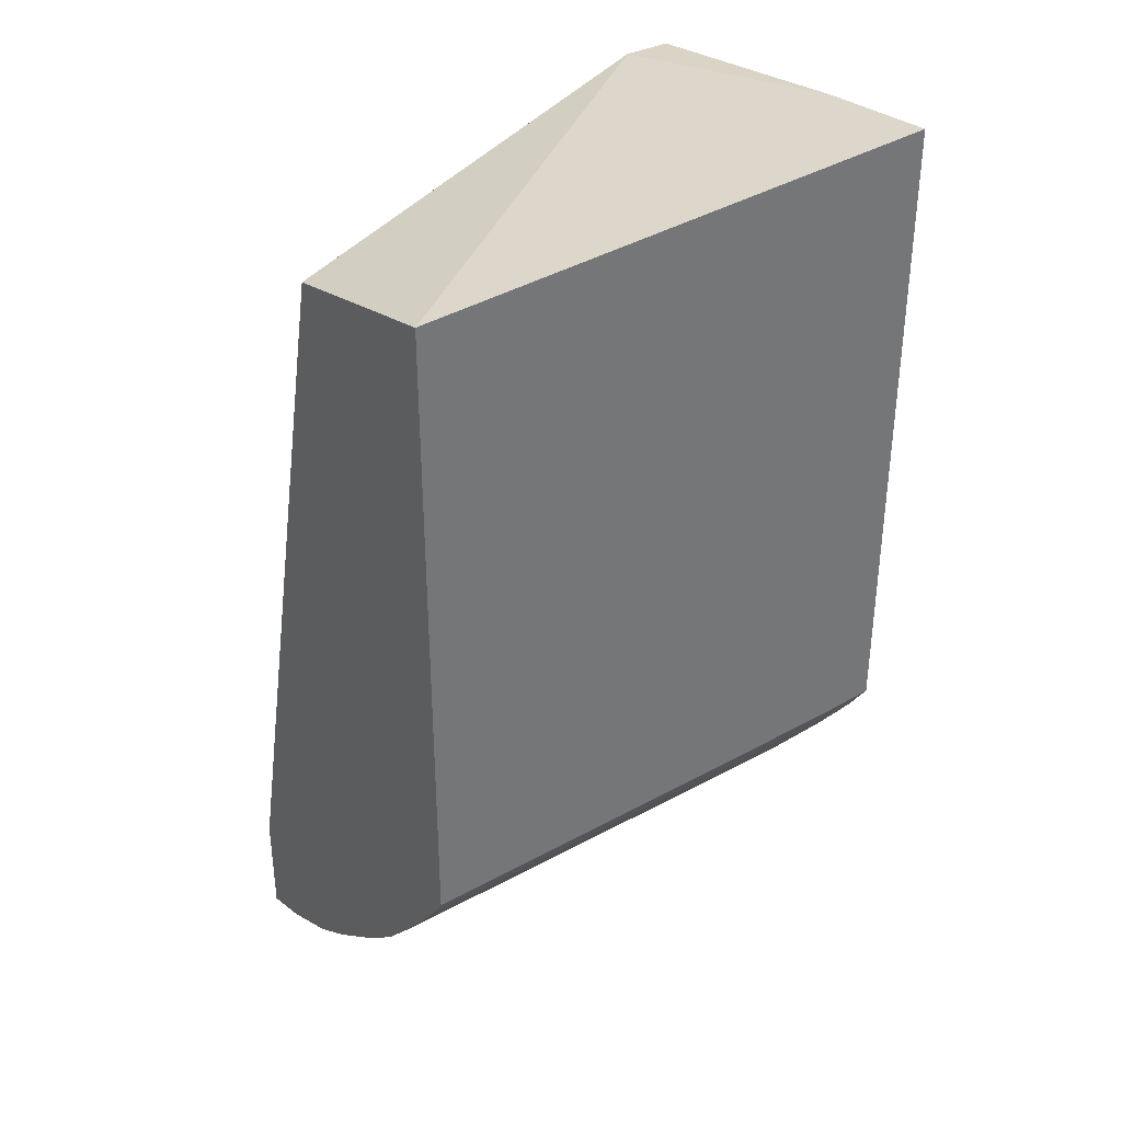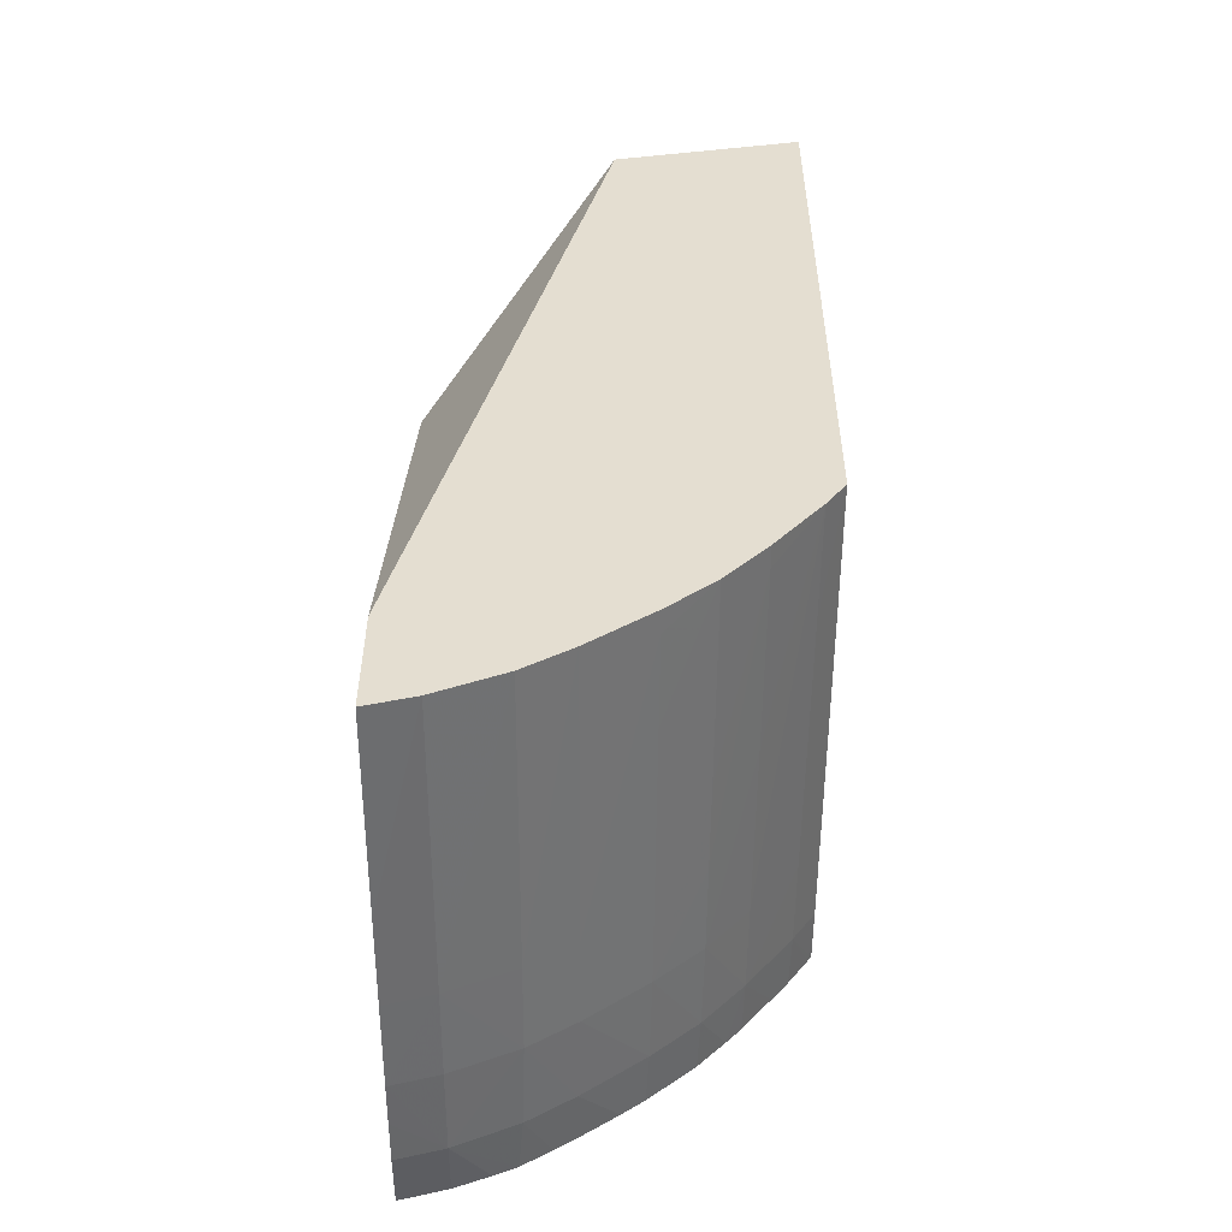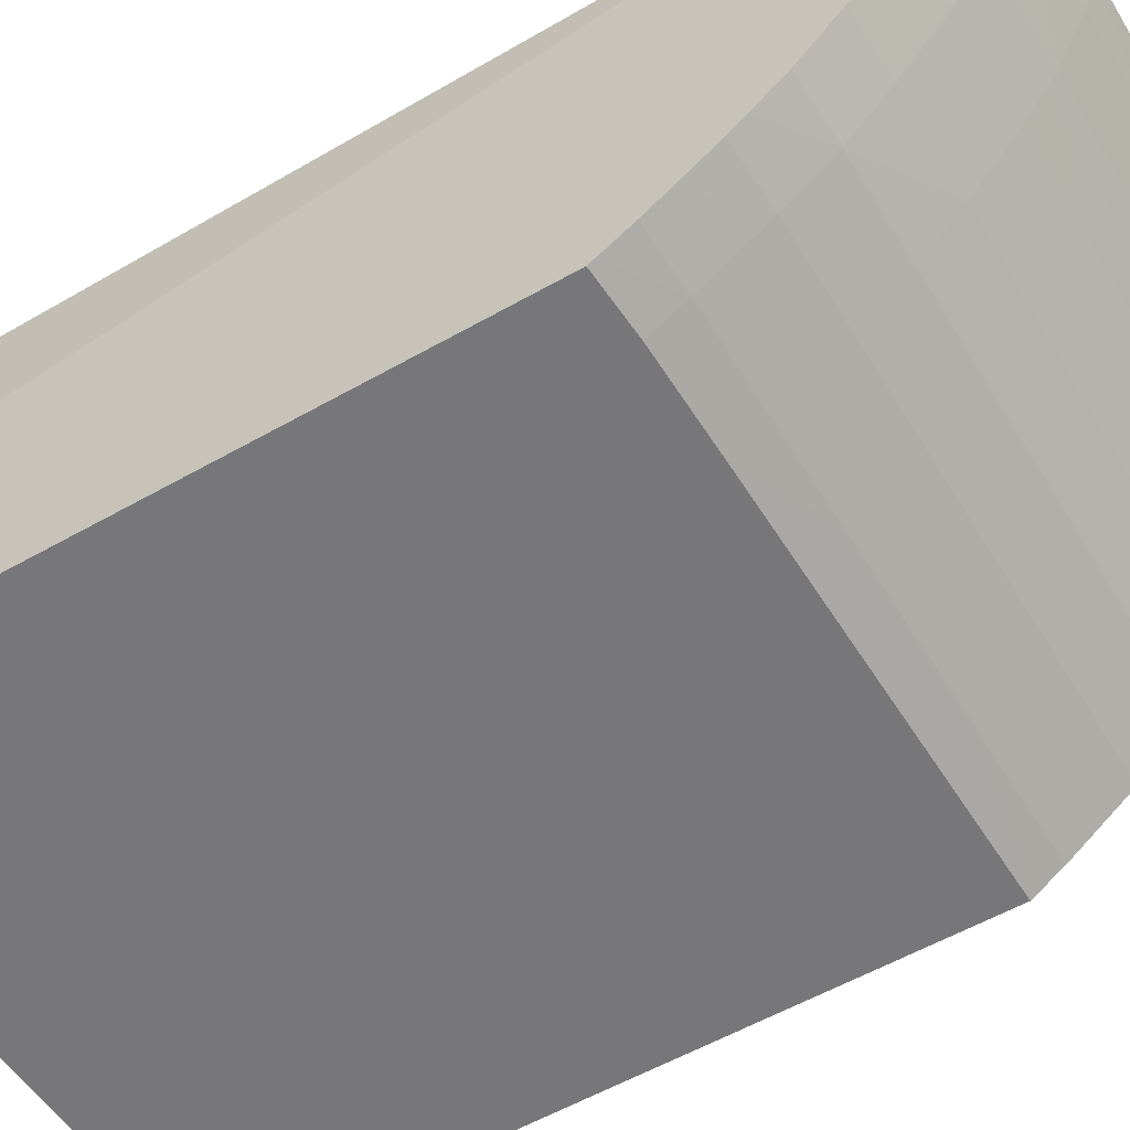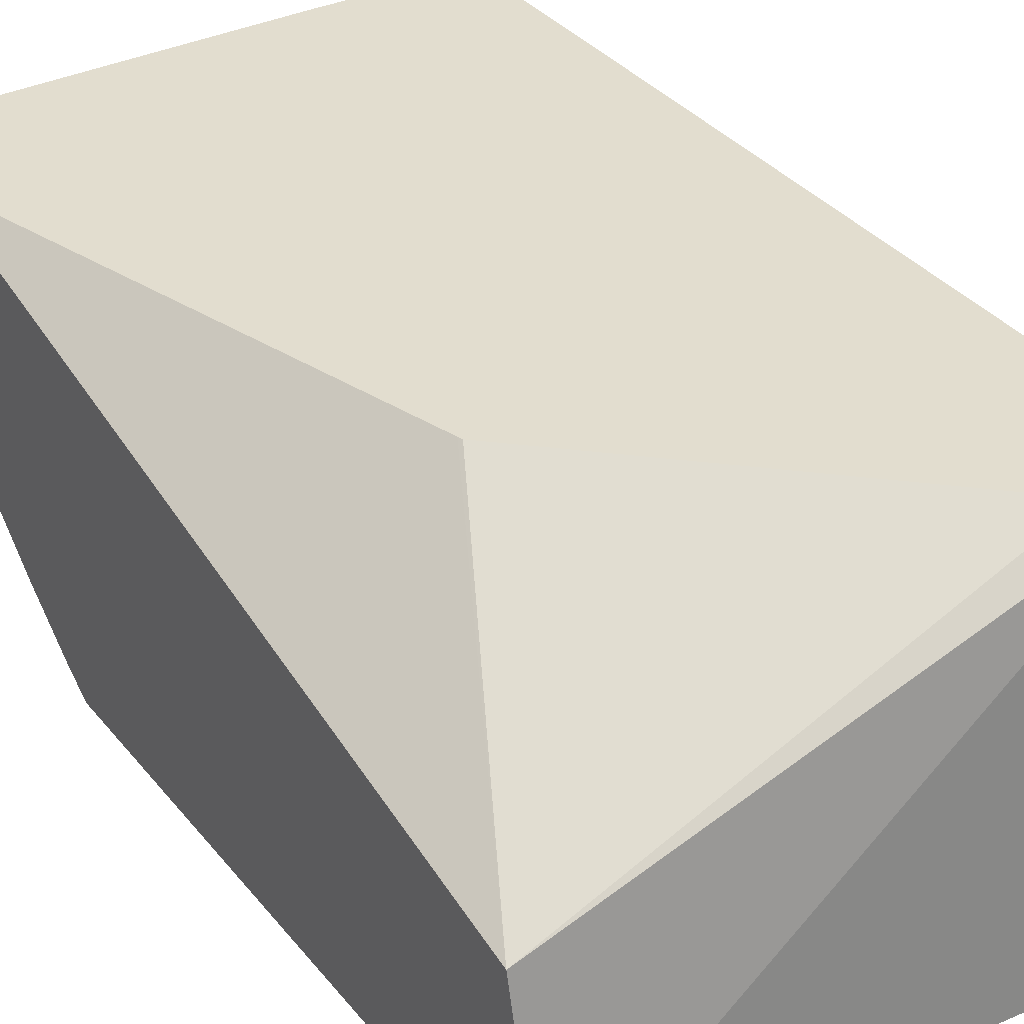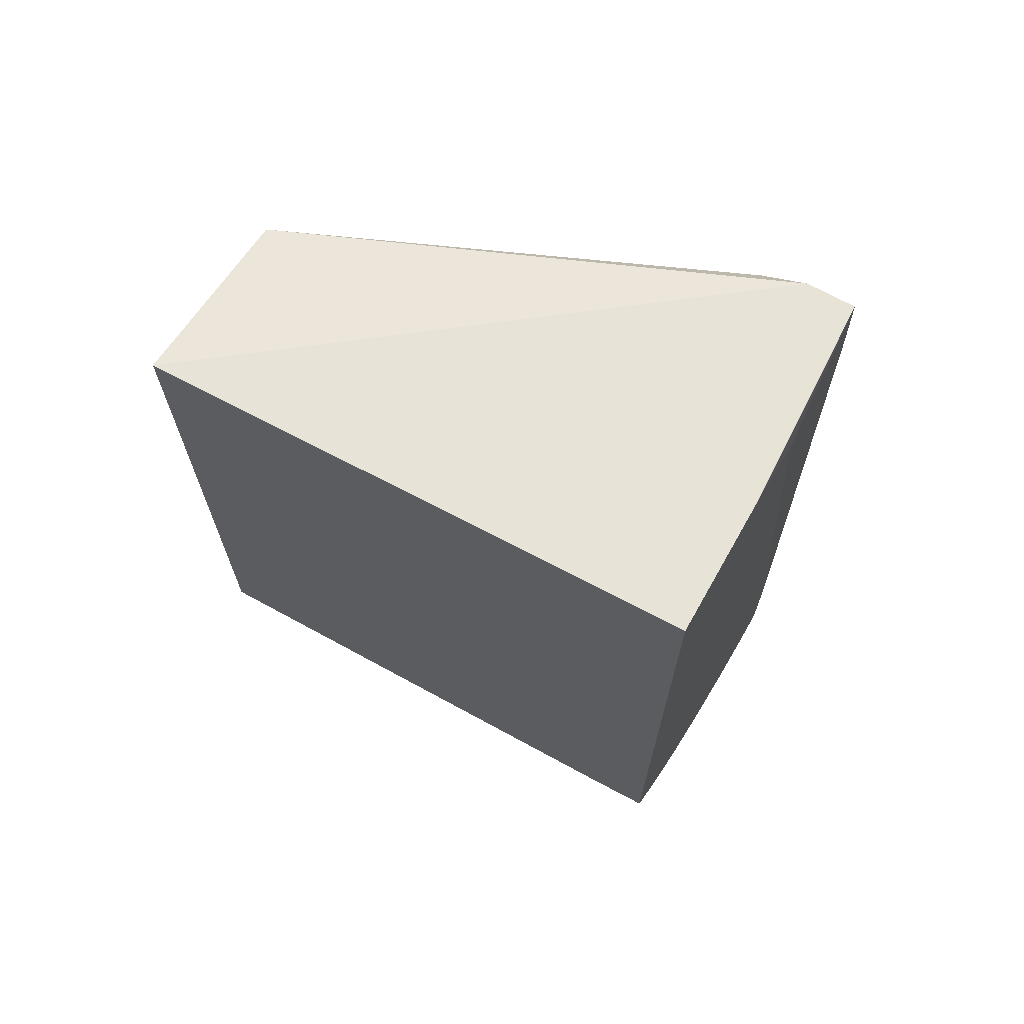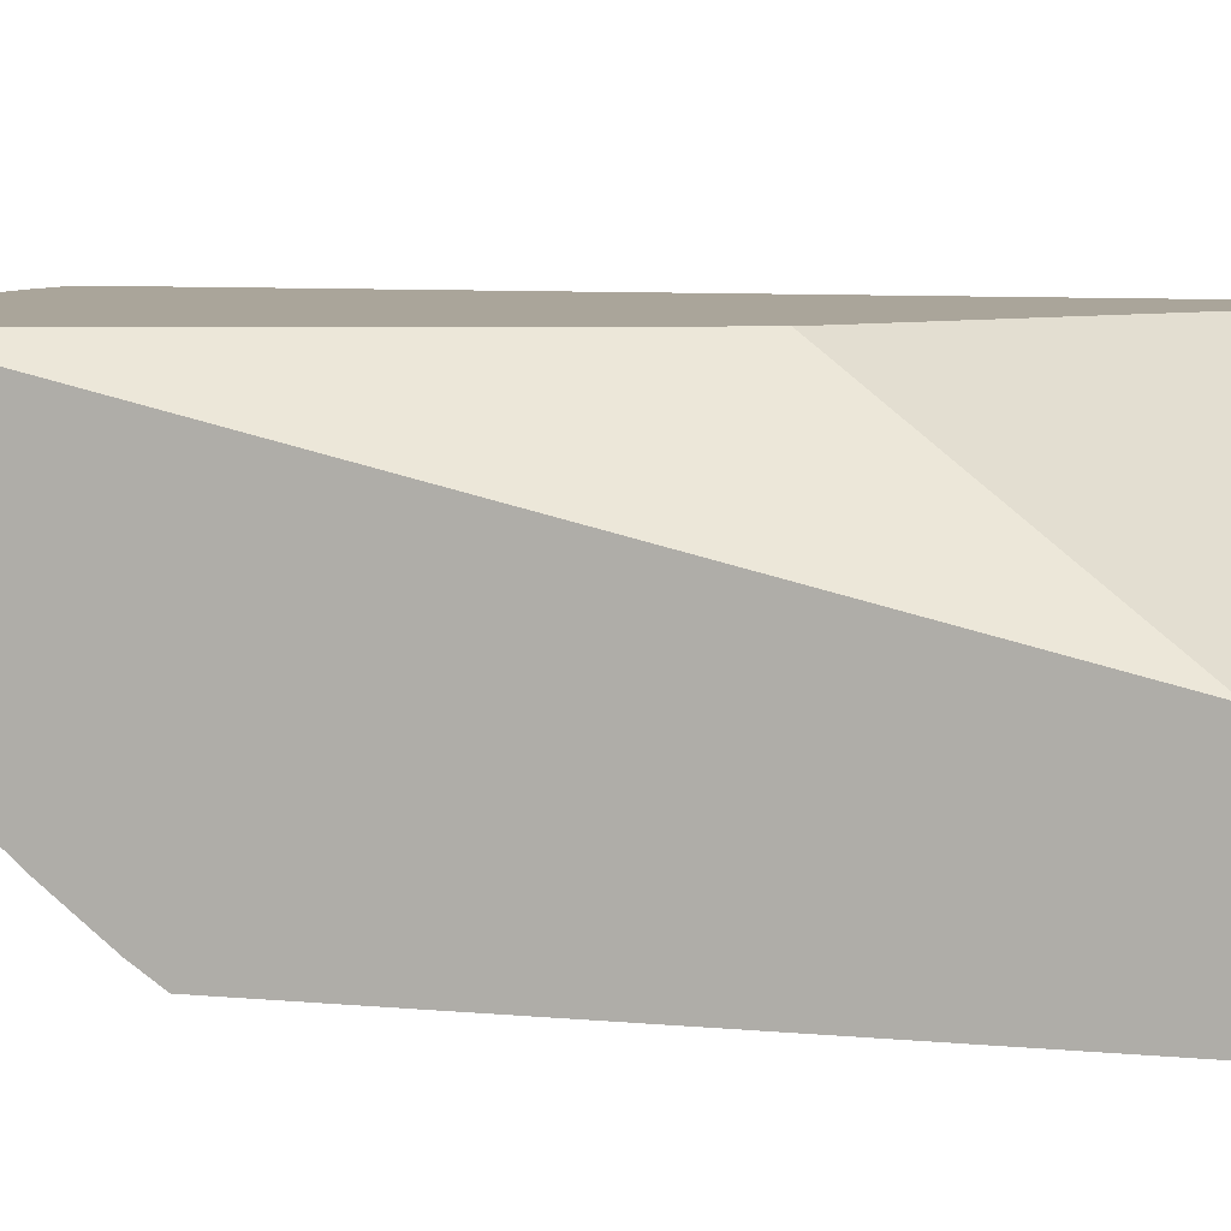
<metadata>
{"format":"obj","ext":"obj","renderer":"f3d","projection":"perspective","resolution":1024,"background":"white","views":[{"elev":35.7,"azim":145.0,"up":"+Y"},{"elev":-53.6,"azim":89.8,"up":"+Y"},{"elev":-57.2,"azim":-59.4,"up":"+Z"},{"elev":34.8,"azim":146.7,"up":"+Z"},{"elev":68.8,"azim":-151.0,"up":"+Y"},{"elev":7.6,"azim":104.6,"up":"+Z"}]}
</metadata>
<code>
v -0.2317 -0.1089 -0.04103
v -0.2317 -0.1087 -0.0419
v -0.2308 -0.109 -0.04103
v -0.2317 -0.1011 -0.04103
v -0.2277 -0.1094 -0.04103
v -0.2317 -0.1084 -0.04303
v -0.2277 -0.1085 -0.04416
v -0.2311 -0.05299 -0.04103
v -0.2317 -0.04816 -0.05146
v -0.2246 -0.1095 -0.04103
v -0.2317 -0.108 -0.04416
v -0.2215 -0.1087 -0.04416
v -0.2215 -0.1096 -0.04103
v -0.2317 -0.1071 -0.04651
v -0.2317 -0.1064 -0.04802
v -0.2277 -0.1066 -0.04833
v -0.2215 -0.1067 -0.04851
v -0.231 -0.04778 -0.04103
v -0.2317 -0.04599 -0.05662
v -0.2152 -0.1087 -0.04416
v -0.2152 -0.1096 -0.04103
v -0.2317 -0.1051 -0.05
v -0.2317 -0.1044 -0.05114
v -0.2277 -0.1046 -0.05144
v -0.2152 -0.1067 -0.04853
v -0.2215 -0.1047 -0.05162
v -0.2152 -0.1047 -0.05164
v -0.2277 -0.04776 -0.04103
v -0.2317 -0.04588 -0.05738
v -0.195 -0.1087 -0.04416
v -0.209 -0.1096 -0.04103
v -0.209 -0.1067 -0.04854
v -0.195 -0.1067 -0.04856
v -0.2317 -0.1024 -0.05391
v -0.2277 -0.1014 -0.05561
v -0.209 -0.1047 -0.05166
v -0.2028 -0.1047 -0.05167
v -0.195 -0.1047 -0.05168
v -0.2215 -0.1015 -0.0557
v -0.2152 -0.1016 -0.05573
v -0.209 -0.1016 -0.05576
v -0.2028 -0.1016 -0.05579
v -0.1965 -0.1016 -0.05581
v -0.195 -0.04691 -0.06614
v -0.2247 -0.04943 -0.04103
v -0.195 -0.04979 -0.05343
v -0.2317 -0.04499 -0.06614
v -0.195 -0.1096 -0.04103
v -0.2317 -0.1013 -0.05542
v -0.2277 -0.09872 -0.05872
v -0.195 -0.1016 -0.05582
v -0.2215 -0.09879 -0.05882
v -0.2152 -0.09883 -0.05885
v -0.209 -0.09886 -0.05888
v -0.1965 -0.09893 -0.05893
v -0.195 -0.09893 -0.05894
v -0.195 -0.09 -0.06614
v -0.2047 -0.06808 -0.04103
v -0.2046 -0.06839 -0.04103
v -0.195 -0.1023 -0.04103
v -0.2317 -0.08908 -0.06614
v -0.2317 -0.09856 -0.05854
v -0.2317 -0.09657 -0.06039
v -0.2277 -0.09561 -0.06151
v -0.2215 -0.09568 -0.06155
v -0.2152 -0.09571 -0.0616
v -0.209 -0.09574 -0.06164
v -0.2028 -0.09578 -0.06168
v -0.1965 -0.09581 -0.06172
v -0.195 -0.09581 -0.06172
v -0.195 -0.0919 -0.06484
v -0.2028 -0.09182 -0.0648
v -0.209 -0.09175 -0.06476
v -0.2028 -0.08984 -0.06614
v -0.2277 -0.08933 -0.06614
v -0.2277 -0.09156 -0.06462
v -0.2317 -0.08945 -0.06589
v -0.2317 -0.09544 -0.0614
v -0.2317 -0.0929 -0.06339
v -0.2317 -0.09144 -0.06451
v -0.2215 -0.09164 -0.06466
v -0.2152 -0.0917 -0.06471
v -0.2215 -0.08948 -0.06614
f 1 2 3
f 1 3 5
f 1 5 10
f 1 10 13
f 1 13 21
f 1 21 31
f 1 31 48
f 1 48 60
f 1 60 59
f 1 59 58
f 1 58 45
f 1 45 28
f 1 28 18
f 1 18 8
f 1 8 4
f 1 4 9
f 1 9 19
f 1 19 29
f 1 29 47
f 1 47 61
f 1 61 77
f 1 77 80
f 1 80 79
f 1 79 78
f 1 78 63
f 1 63 62
f 1 62 49
f 1 49 34
f 1 34 23
f 1 23 22
f 1 22 15
f 1 15 14
f 1 14 11
f 1 11 6
f 1 6 2
f 2 5 3
f 2 6 7
f 2 7 5
f 4 8 9
f 5 7 10
f 6 11 7
f 7 12 13
f 7 13 10
f 7 11 14
f 7 14 15
f 7 15 16
f 7 16 17
f 7 17 12
f 8 18 9
f 9 18 19
f 12 17 20
f 12 20 13
f 13 20 21
f 15 22 16
f 16 22 23
f 16 23 24
f 16 24 17
f 17 25 20
f 17 24 26
f 17 26 27
f 17 27 25
f 18 28 29
f 18 29 19
f 20 30 31
f 20 31 21
f 20 25 32
f 20 32 33
f 20 33 30
f 23 34 24
f 24 34 35
f 24 35 26
f 25 27 36
f 25 36 37
f 25 37 38
f 25 38 32
f 26 35 39
f 26 39 40
f 26 40 41
f 26 41 27
f 27 41 42
f 27 42 43
f 27 43 36
f 28 44 29
f 28 45 46
f 28 46 44
f 29 44 47
f 30 48 31
f 30 33 38
f 30 38 51
f 30 51 56
f 30 56 70
f 30 70 71
f 30 71 57
f 30 57 44
f 30 44 46
f 30 46 60
f 30 60 48
f 32 38 33
f 34 49 35
f 35 49 62
f 35 62 50
f 35 50 39
f 36 43 37
f 37 43 38
f 38 43 51
f 39 50 52
f 39 52 53
f 39 53 54
f 39 54 55
f 39 55 56
f 39 56 40
f 40 56 41
f 41 56 42
f 42 56 43
f 43 56 51
f 44 57 74
f 44 74 83
f 44 83 75
f 44 75 61
f 44 61 47
f 45 58 46
f 46 58 59
f 46 59 60
f 50 62 63
f 50 63 64
f 50 64 52
f 52 64 65
f 52 65 66
f 52 66 67
f 52 67 68
f 52 68 53
f 53 68 69
f 53 69 54
f 54 69 55
f 55 69 56
f 56 69 70
f 57 71 72
f 57 72 73
f 57 73 74
f 61 75 76
f 61 76 77
f 63 78 64
f 64 78 79
f 64 79 80
f 64 80 76
f 64 76 81
f 64 81 82
f 64 82 65
f 65 82 73
f 65 73 72
f 65 72 71
f 65 71 66
f 66 71 67
f 67 71 68
f 68 71 69
f 69 71 70
f 73 82 74
f 74 82 83
f 75 83 76
f 76 80 77
f 76 83 81
f 81 83 82

</code>
